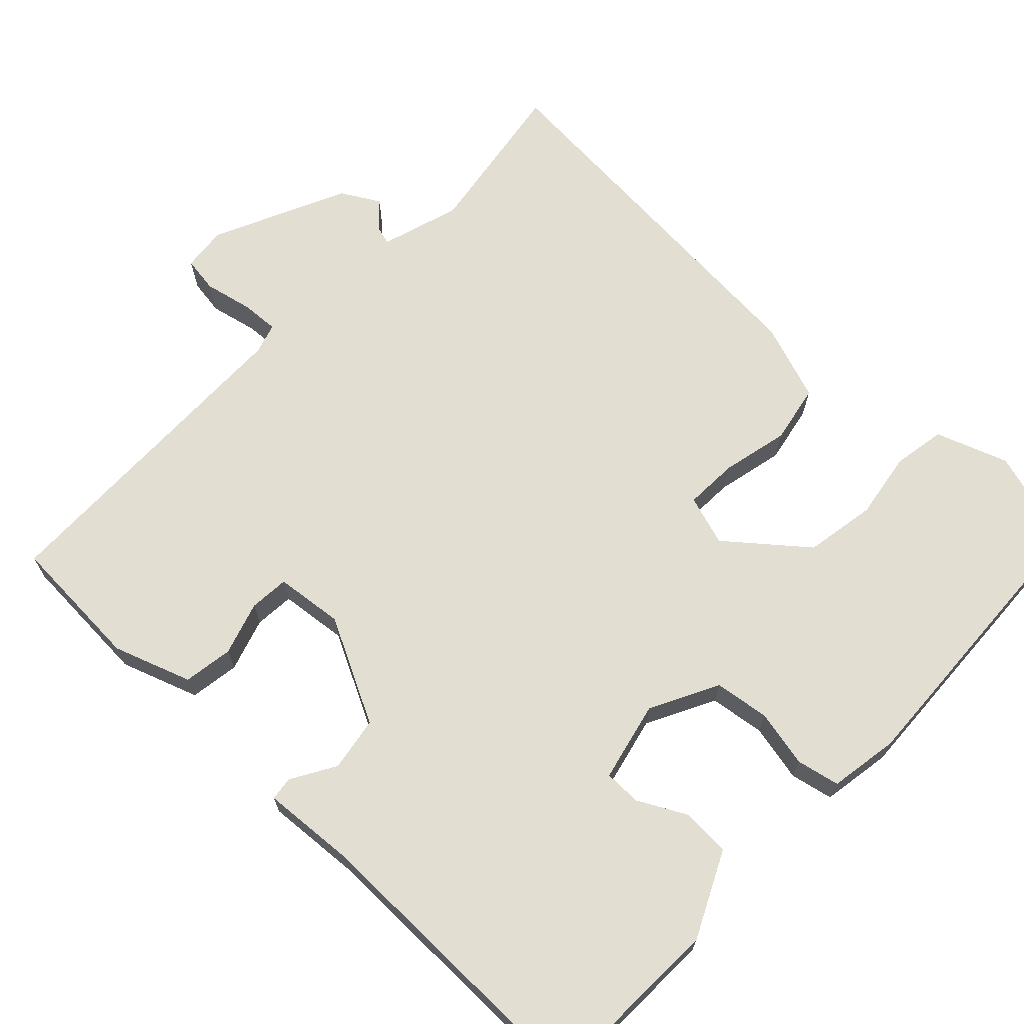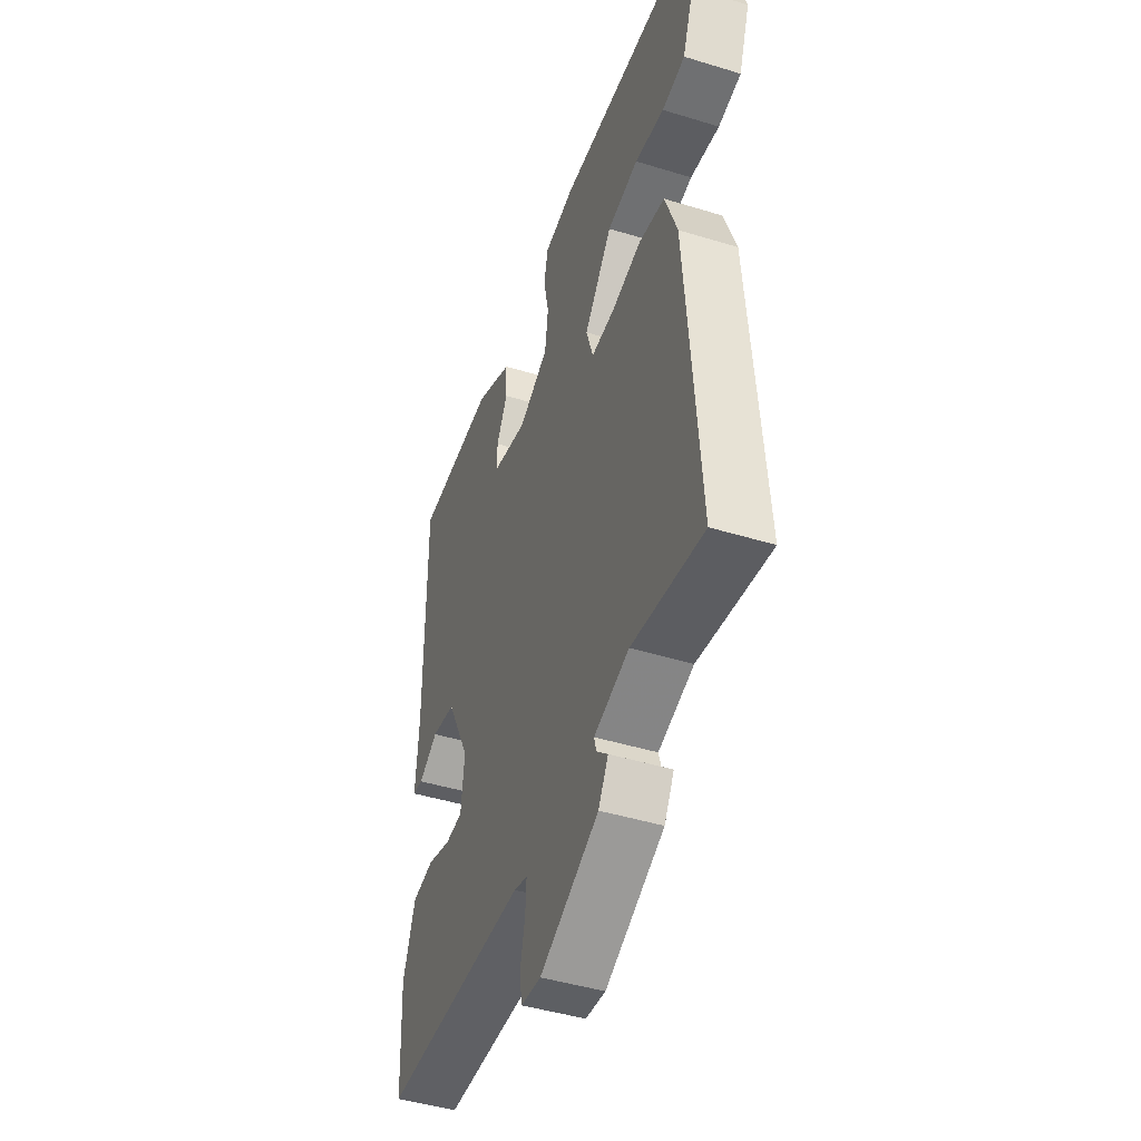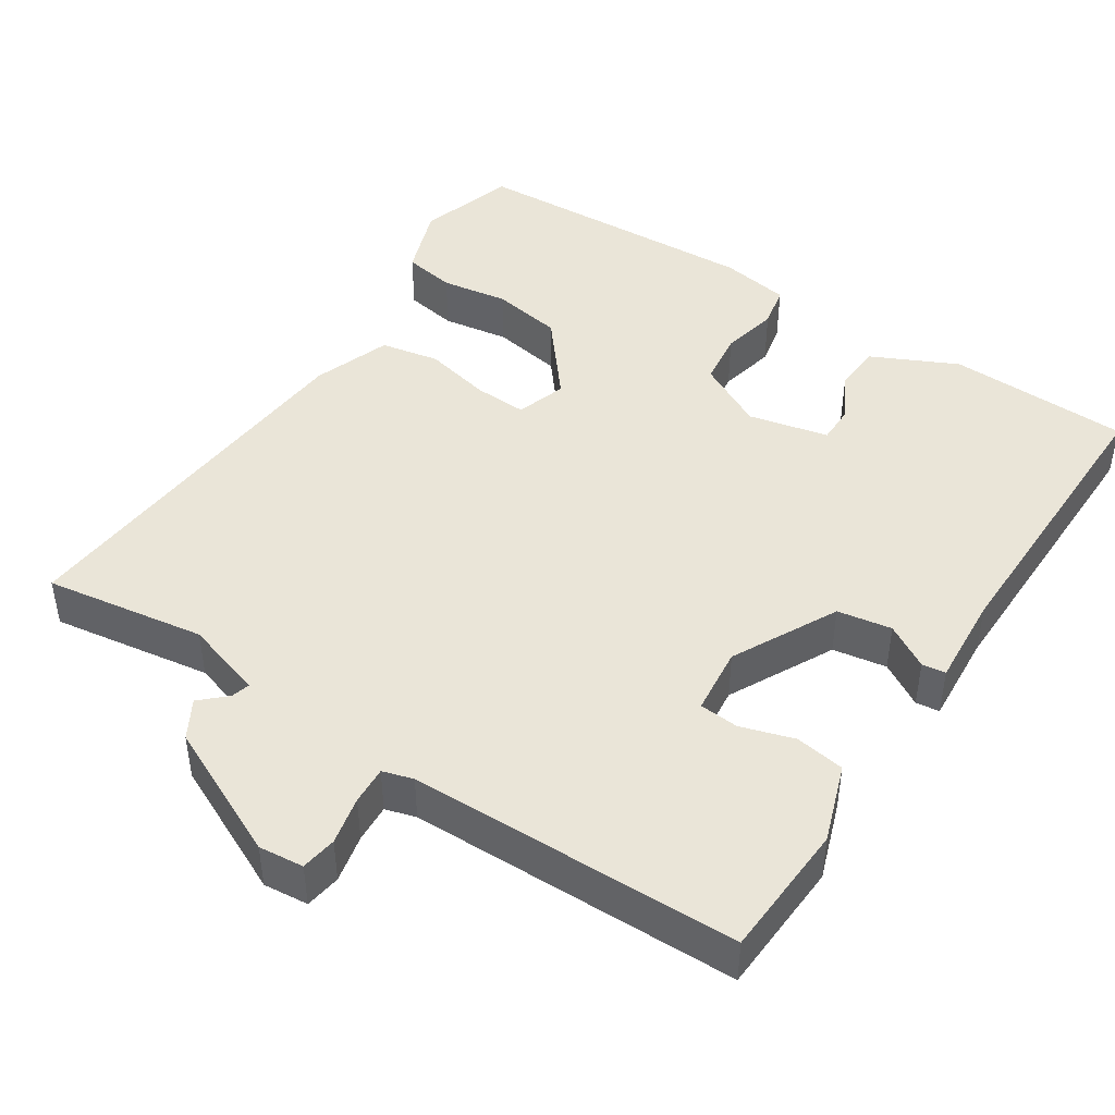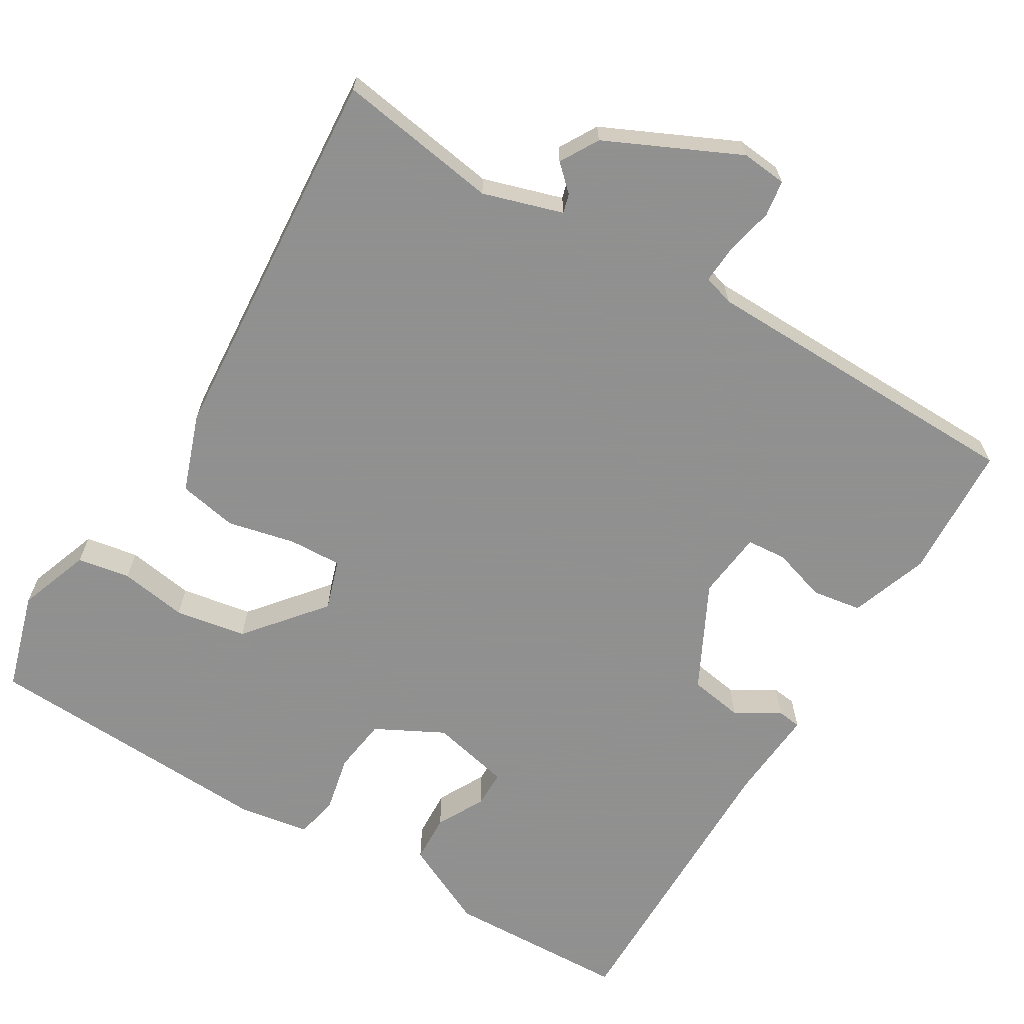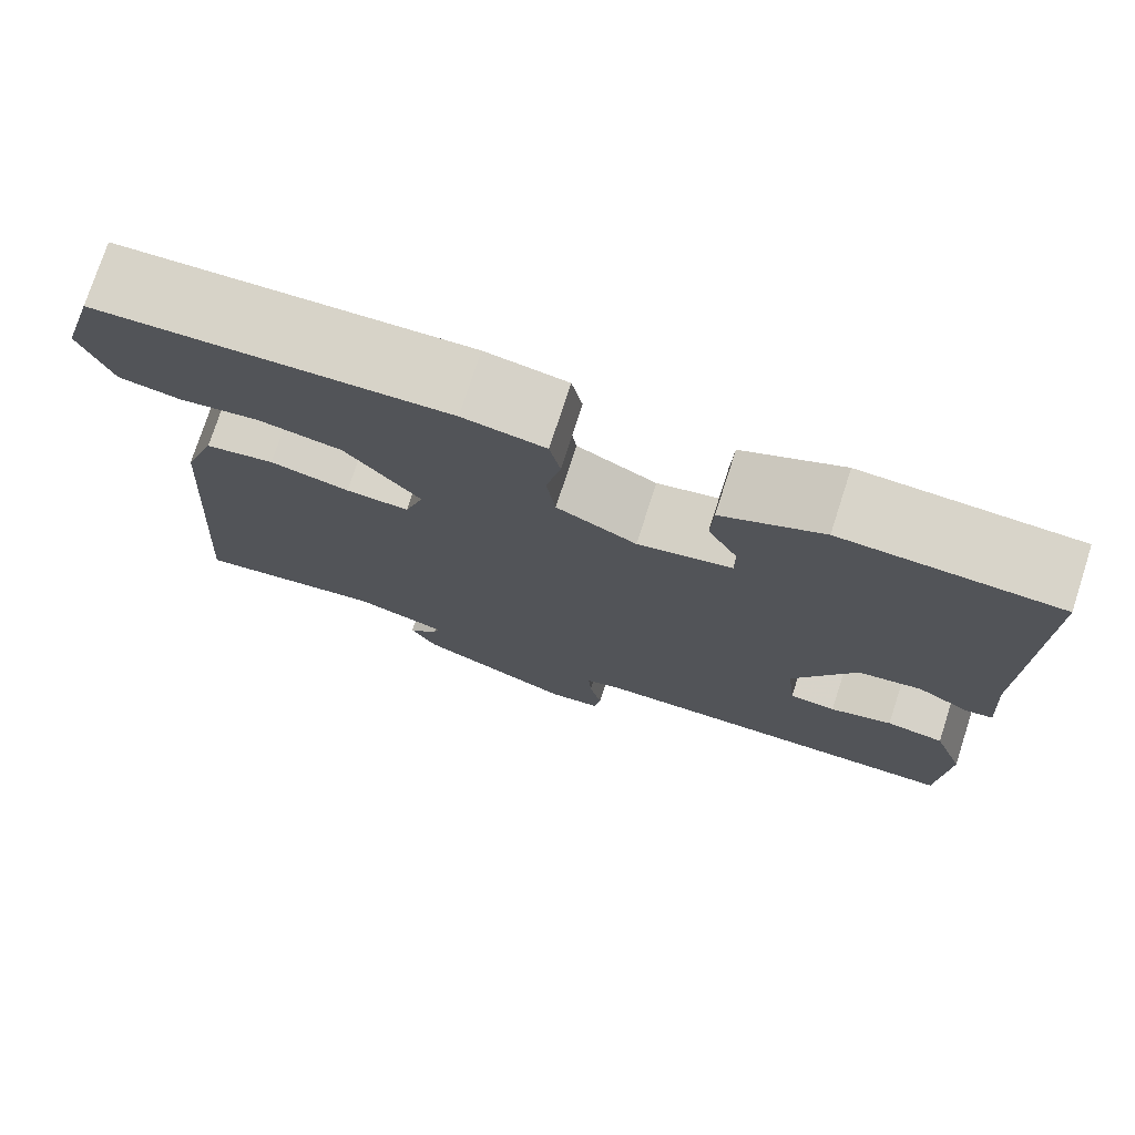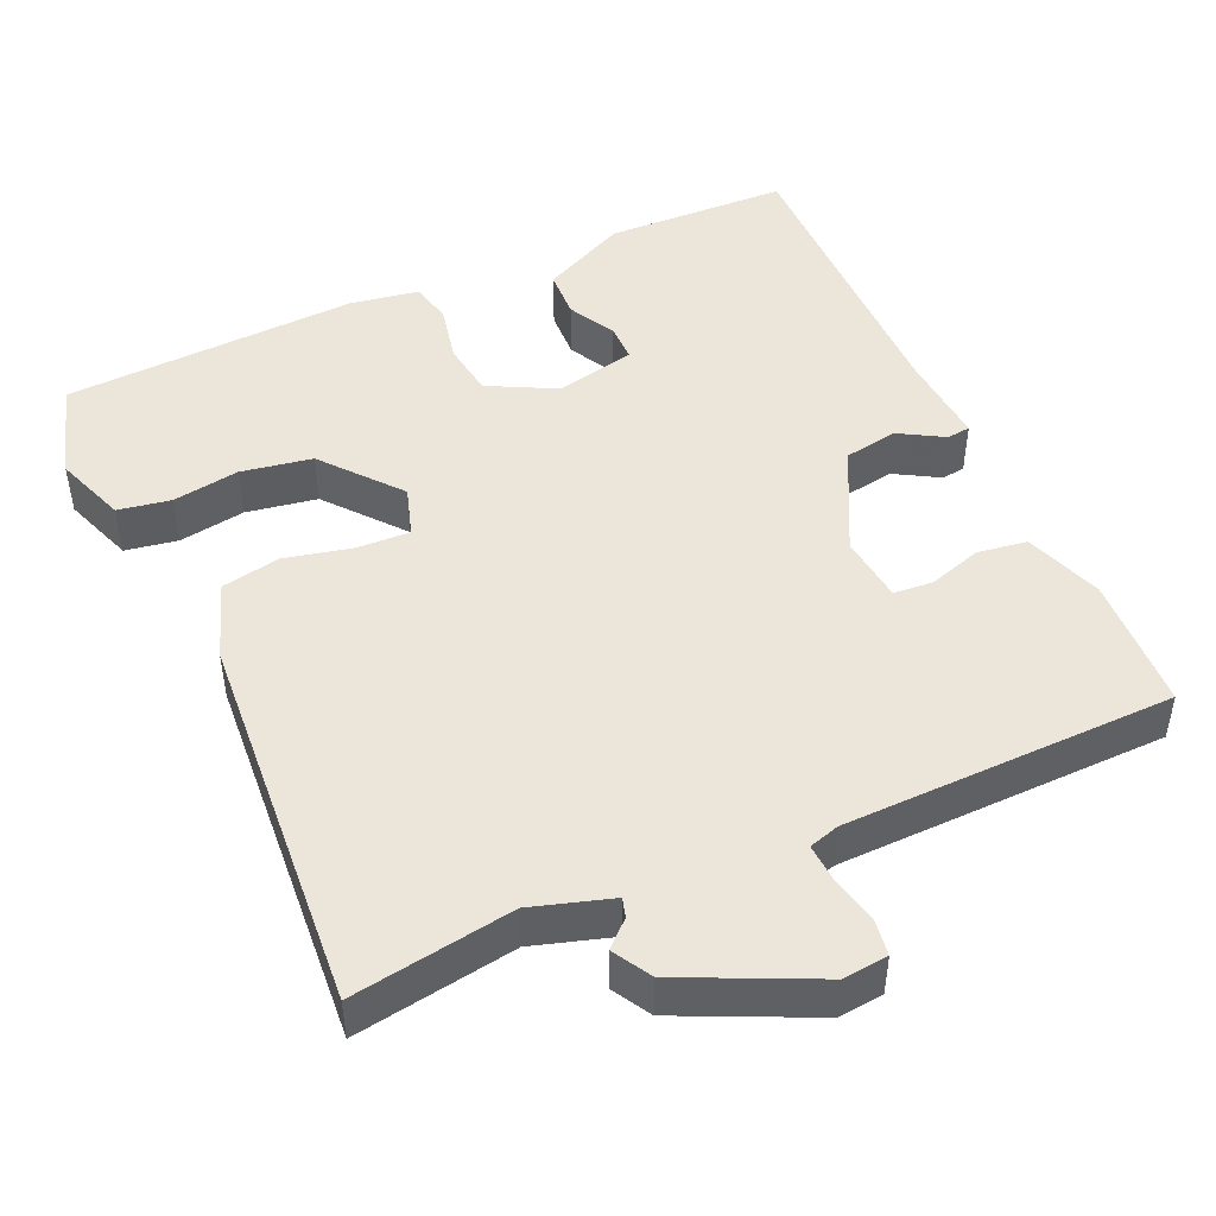
<metadata>
{"format":"obj","ext":"obj","renderer":"f3d","projection":"perspective","resolution":1024,"background":"white","views":[{"elev":68.0,"azim":-46.2,"up":"+Y"},{"elev":-45.3,"azim":70.5,"up":"+Z"},{"elev":44.9,"azim":-146.6,"up":"+Y"},{"elev":-65.8,"azim":149.1,"up":"+Y"},{"elev":75.8,"azim":-162.1,"up":"+Z"},{"elev":47.2,"azim":155.8,"up":"+Y"}]}
</metadata>
<code>
v -0.5 0.07 0.5
v -0.26 0.07 0.508
v -0.148 0.07 0.454
v -0.145 0.07 0.39
v -0.178 0.07 0.328
v -0.178 0.07 0.279
v -0.073 0.07 0.255
v 0.016 0.07 0.301
v 0.026 0.07 0.373
v 0.01 0.07 0.448
v 0.022 0.07 0.504
v 0.113 0.07 0.519
v 0.5 0.07 0.5
v 0.538 0.07 0.371
v 0.504 0.07 0.277
v 0.435 0.07 0.265
v 0.347 0.07 0.279
v 0.254 0.07 0.263
v 0.171 0.07 0.162
v 0.192 0.07 0.096
v 0.262 0.07 0.099
v 0.35 0.07 0.119
v 0.427 0.07 0.104
v 0.463 0.07 0.002
v 0.5 0.07 -0.5
v 0.289 0.07 -0.467
v 0.185 0.07 -0.499
v 0.192 0.07 -0.524
v 0.225 0.07 -0.555
v 0.196 0.07 -0.605
v 0.022 0.07 -0.686
v -0.037 0.07 -0.68
v -0.044 0.07 -0.633
v -0.03 0.07 -0.57
v -0.027 0.07 -0.52
v -0.067 0.07 -0.508
v -0.5 0.07 -0.5
v -0.509 0.07 -0.322
v -0.473 0.07 -0.22
v -0.408 0.07 -0.21
v -0.338 0.07 -0.232
v -0.286 0.07 -0.228
v -0.276 0.07 -0.139
v -0.346 0.07 -0.001
v -0.417 0.07 0.011
v -0.475 0.07 -0.023
v -0.506 0.07 -0.019
v -0.497 0.07 0.102
v -0.5 0 0.5
v -0.26 0 0.508
v -0.148 0 0.454
v -0.145 0 0.39
v -0.178 0 0.328
v -0.178 0 0.279
v -0.073 0 0.255
v 0.016 0 0.301
v 0.026 0 0.373
v 0.01 0 0.448
v 0.022 0 0.504
v 0.113 0 0.519
v 0.5 0 0.5
v 0.538 0 0.371
v 0.504 0 0.277
v 0.435 0 0.265
v 0.347 0 0.279
v 0.254 0 0.263
v 0.171 0 0.162
v 0.192 0 0.096
v 0.262 0 0.099
v 0.35 0 0.119
v 0.427 0 0.104
v 0.463 0 0.002
v 0.5 0 -0.5
v 0.289 0 -0.467
v 0.185 0 -0.499
v 0.192 0 -0.524
v 0.225 0 -0.555
v 0.196 0 -0.605
v 0.022 0 -0.686
v -0.037 0 -0.68
v -0.044 0 -0.633
v -0.03 0 -0.57
v -0.027 0 -0.52
v -0.067 0 -0.508
v -0.5 0 -0.5
v -0.509 0 -0.322
v -0.473 0 -0.22
v -0.408 0 -0.21
v -0.338 0 -0.232
v -0.286 0 -0.228
v -0.276 0 -0.139
v -0.346 0 -0.001
v -0.417 0 0.011
v -0.475 0 -0.023
v -0.506 0 -0.019
v -0.497 0 0.102
f 45 46 47 48
f 1 2 3
f 48 1 3
f 45 48 3
f 44 45 3
f 39 40 41
f 38 39 41
f 37 38 41
f 36 37 41
f 35 36 41 42
f 32 33 34
f 31 32 34
f 30 31 34
f 29 30 34
f 28 29 34
f 27 28 34 35
f 35 42 43
f 27 35 43
f 26 27 43
f 25 26 43
f 24 25 43
f 23 24 43
f 22 23 43
f 21 22 43
f 15 16 17
f 14 15 17
f 13 14 17
f 12 13 17
f 11 12 17
f 10 11 17
f 9 10 17
f 8 9 17 18
f 7 8 18 19
f 3 4 5
f 44 3 5
f 44 5 6
f 20 21 43 44
f 19 20 44
f 7 19 44
f 6 7 44
f 96 95 94 93
f 51 50 49
f 51 49 96
f 51 96 93
f 51 93 92
f 89 88 87
f 89 87 86
f 89 86 85
f 89 85 84
f 90 89 84 83
f 82 81 80
f 82 80 79
f 82 79 78
f 82 78 77
f 82 77 76
f 83 82 76 75
f 91 90 83
f 91 83 75
f 91 75 74
f 91 74 73
f 91 73 72
f 91 72 71
f 91 71 70
f 91 70 69
f 65 64 63
f 65 63 62
f 65 62 61
f 65 61 60
f 65 60 59
f 65 59 58
f 65 58 57
f 66 65 57 56
f 67 66 56 55
f 53 52 51
f 53 51 92
f 54 53 92
f 92 91 69 68
f 92 68 67
f 92 67 55
f 92 55 54
f 1 49 50 2
f 2 50 51 3
f 3 51 52 4
f 4 52 53 5
f 5 53 54 6
f 6 54 55 7
f 7 55 56 8
f 8 56 57 9
f 9 57 58 10
f 10 58 59 11
f 11 59 60 12
f 12 60 61 13
f 13 61 62 14
f 14 62 63 15
f 15 63 64 16
f 16 64 65 17
f 17 65 66 18
f 18 66 67 19
f 19 67 68 20
f 20 68 69 21
f 21 69 70 22
f 22 70 71 23
f 23 71 72 24
f 24 72 73 25
f 25 73 74 26
f 26 74 75 27
f 27 75 76 28
f 28 76 77 29
f 29 77 78 30
f 30 78 79 31
f 31 79 80 32
f 32 80 81 33
f 33 81 82 34
f 34 82 83 35
f 35 83 84 36
f 36 84 85 37
f 37 85 86 38
f 38 86 87 39
f 39 87 88 40
f 40 88 89 41
f 41 89 90 42
f 42 90 91 43
f 43 91 92 44
f 44 92 93 45
f 45 93 94 46
f 46 94 95 47
f 47 95 96 48
f 48 96 49 1

</code>
